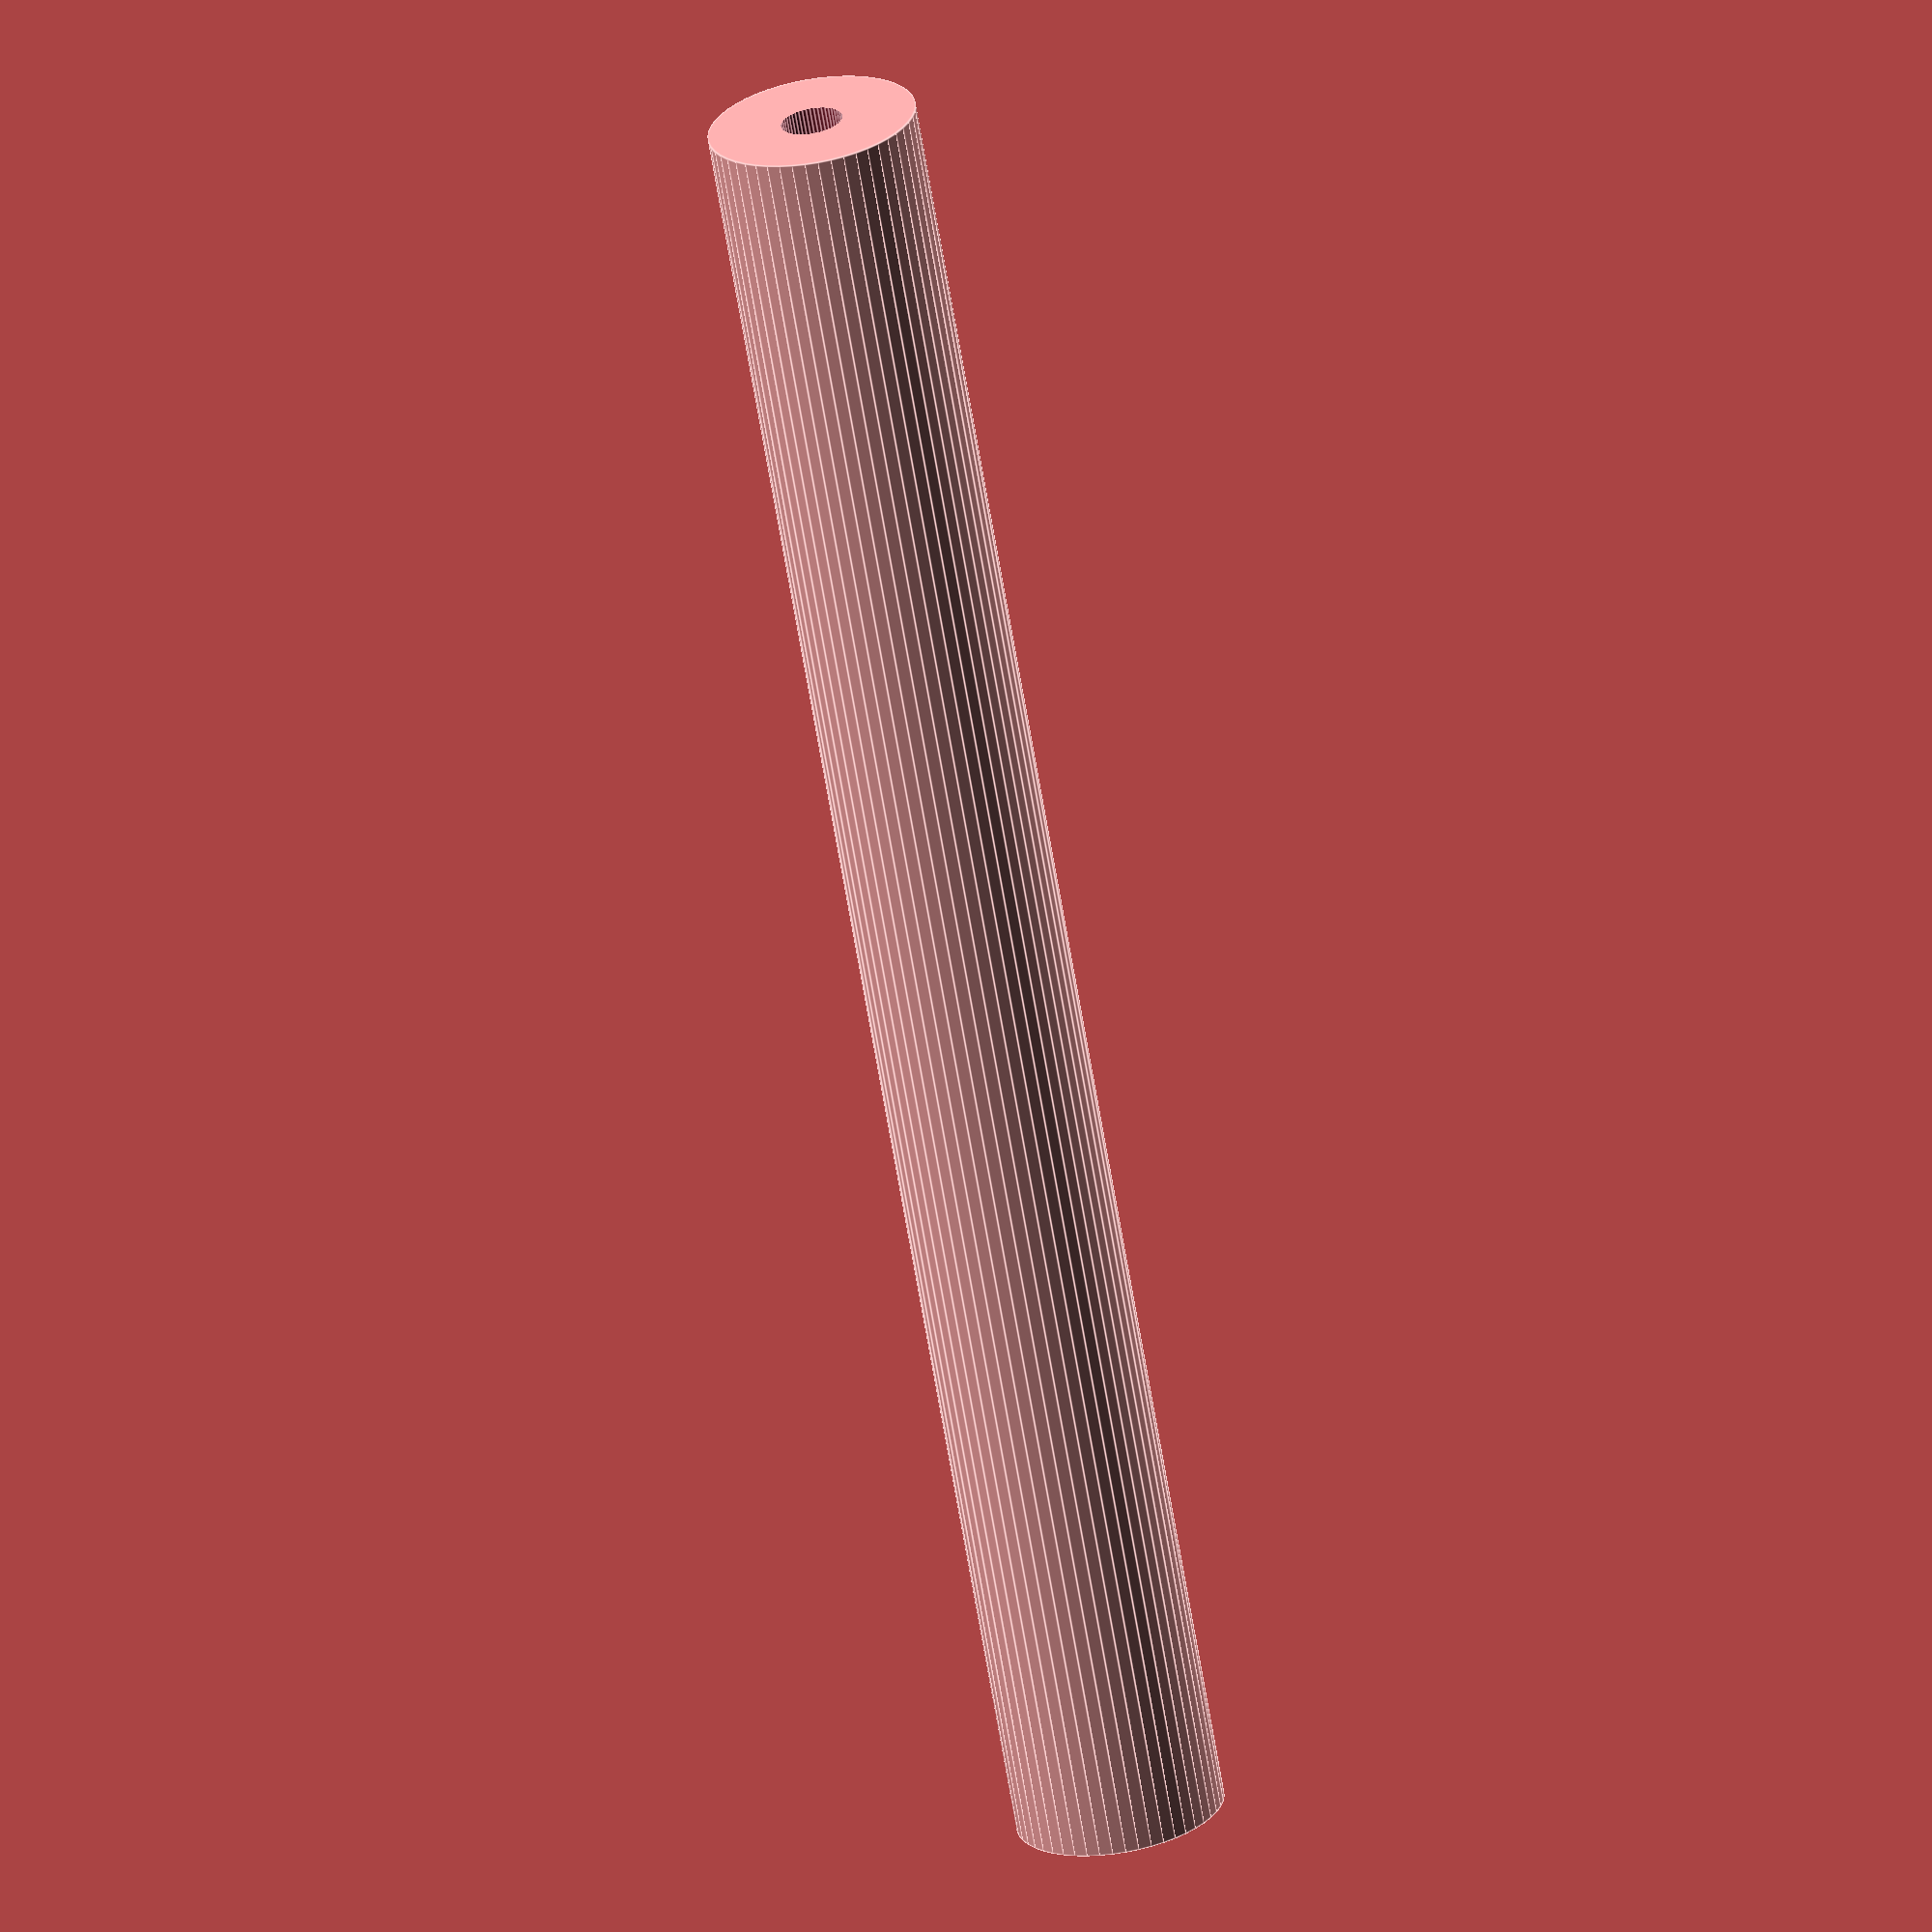
<openscad>
$fn = 50;


difference() {
	union() {
		translate(v = [0, 0, -46.5000000000]) {
			cylinder(h = 93, r = 5.2500000000);
		}
	}
	union() {
		translate(v = [0, 0, -100.0000000000]) {
			cylinder(h = 200, r = 1.5500000000);
		}
	}
}
</openscad>
<views>
elev=66.3 azim=309.3 roll=189.5 proj=o view=edges
</views>
